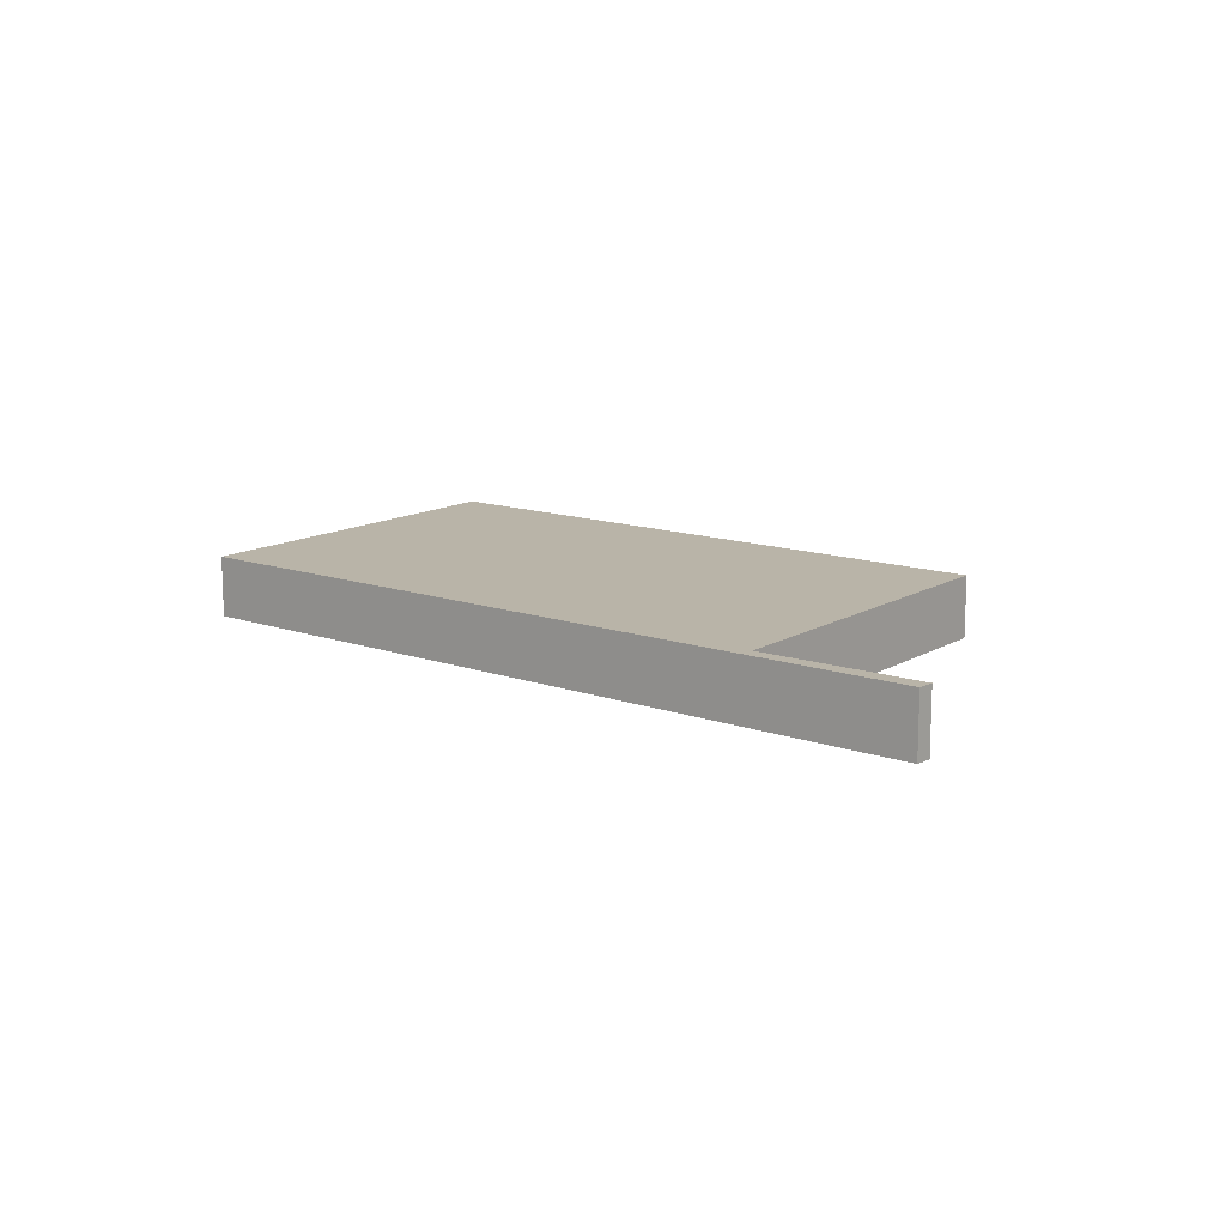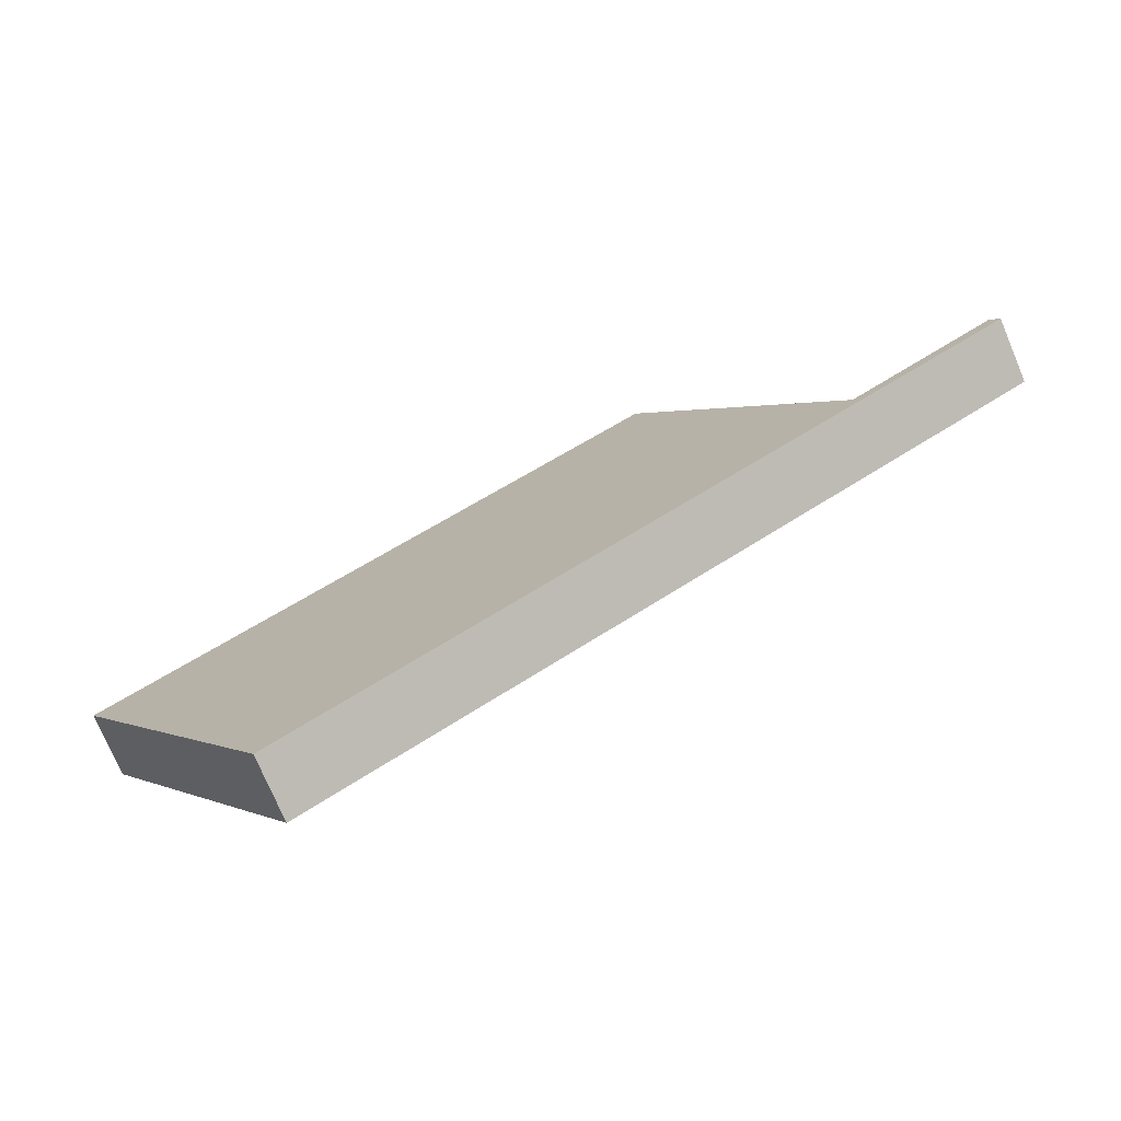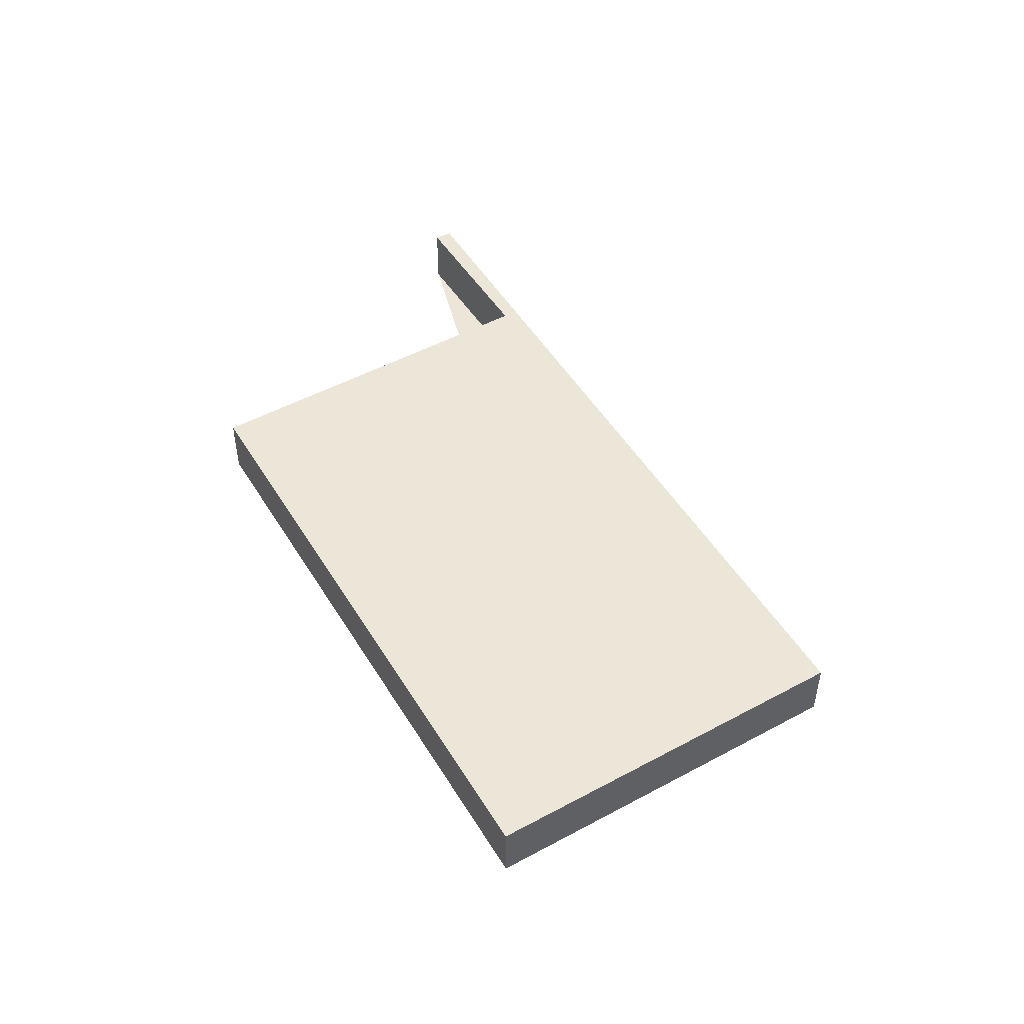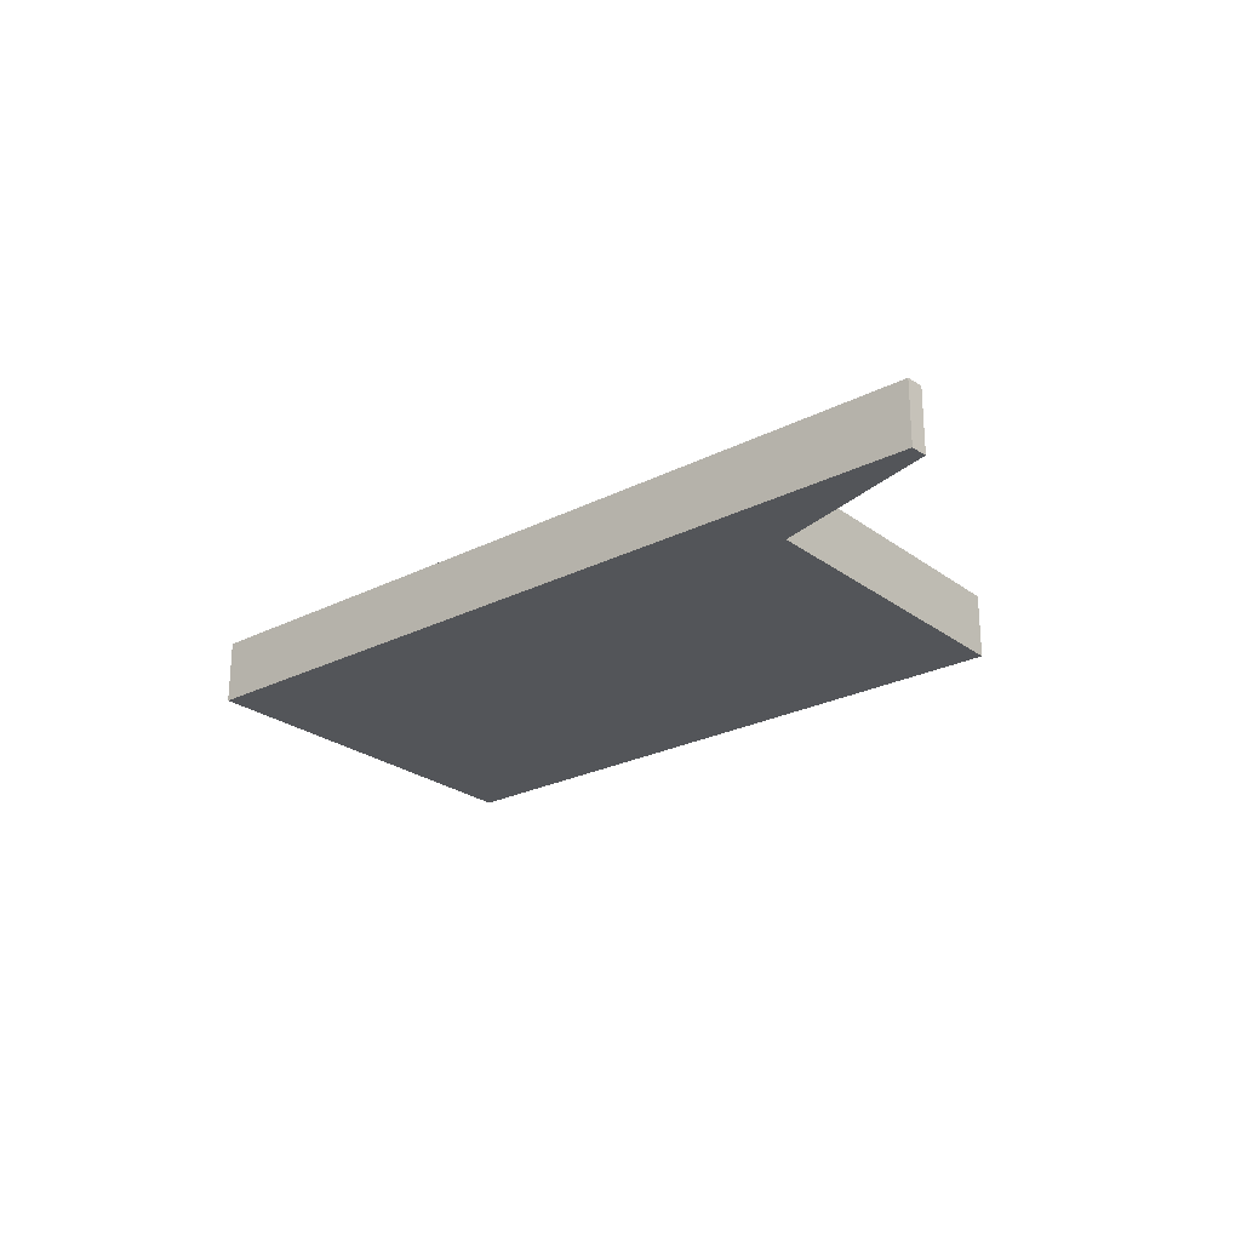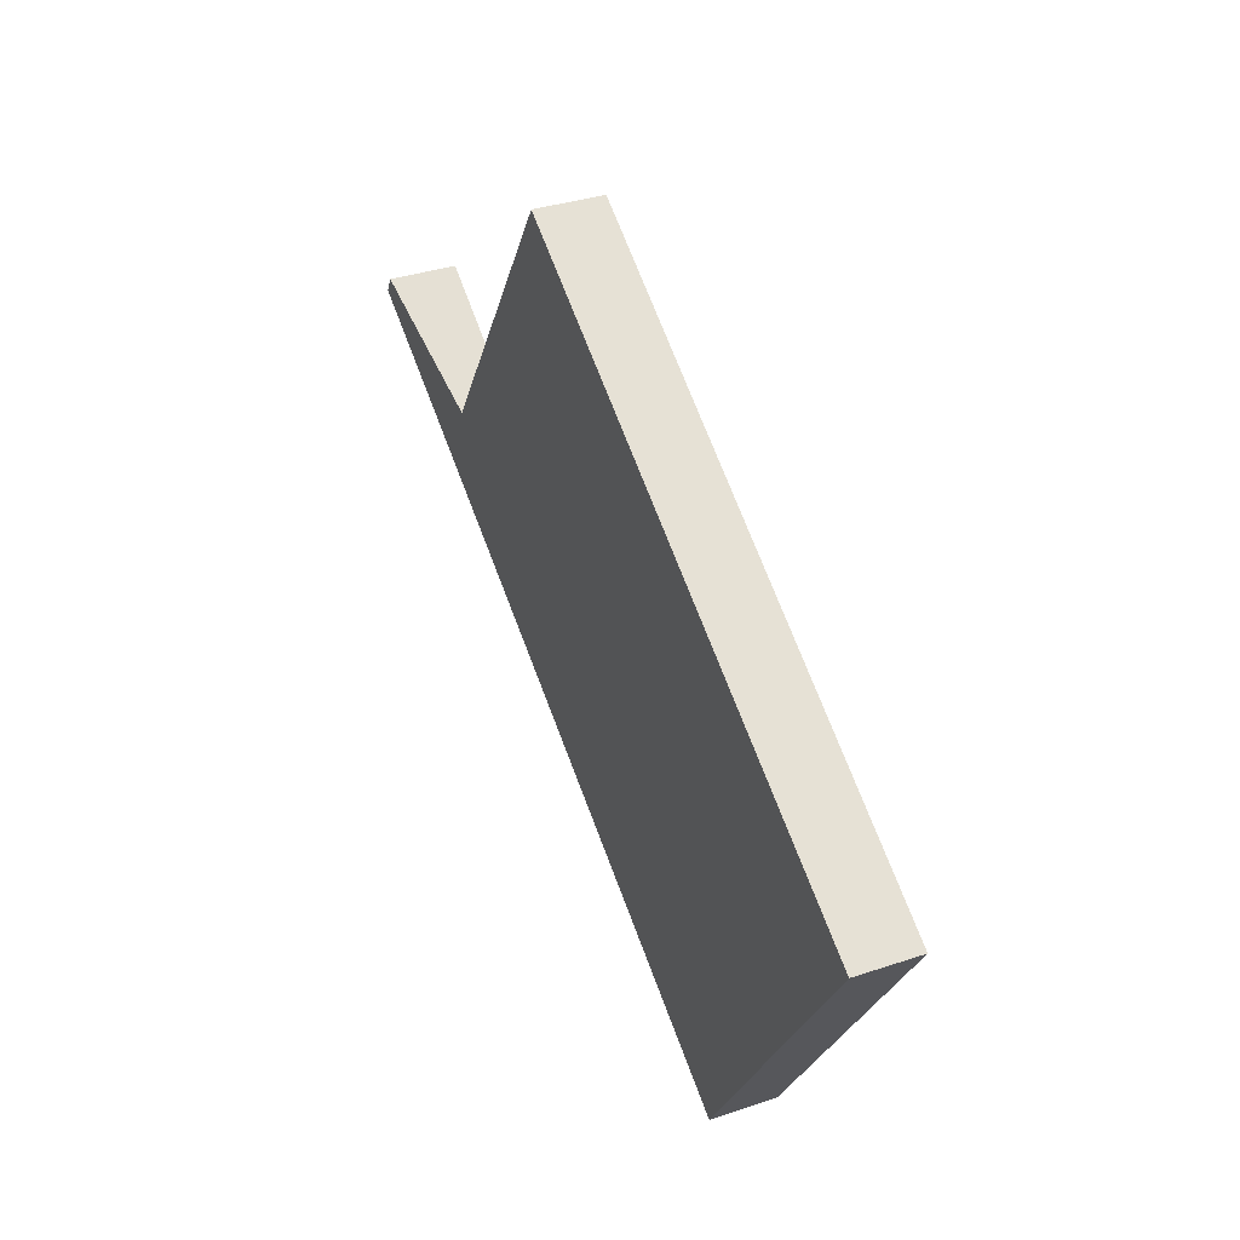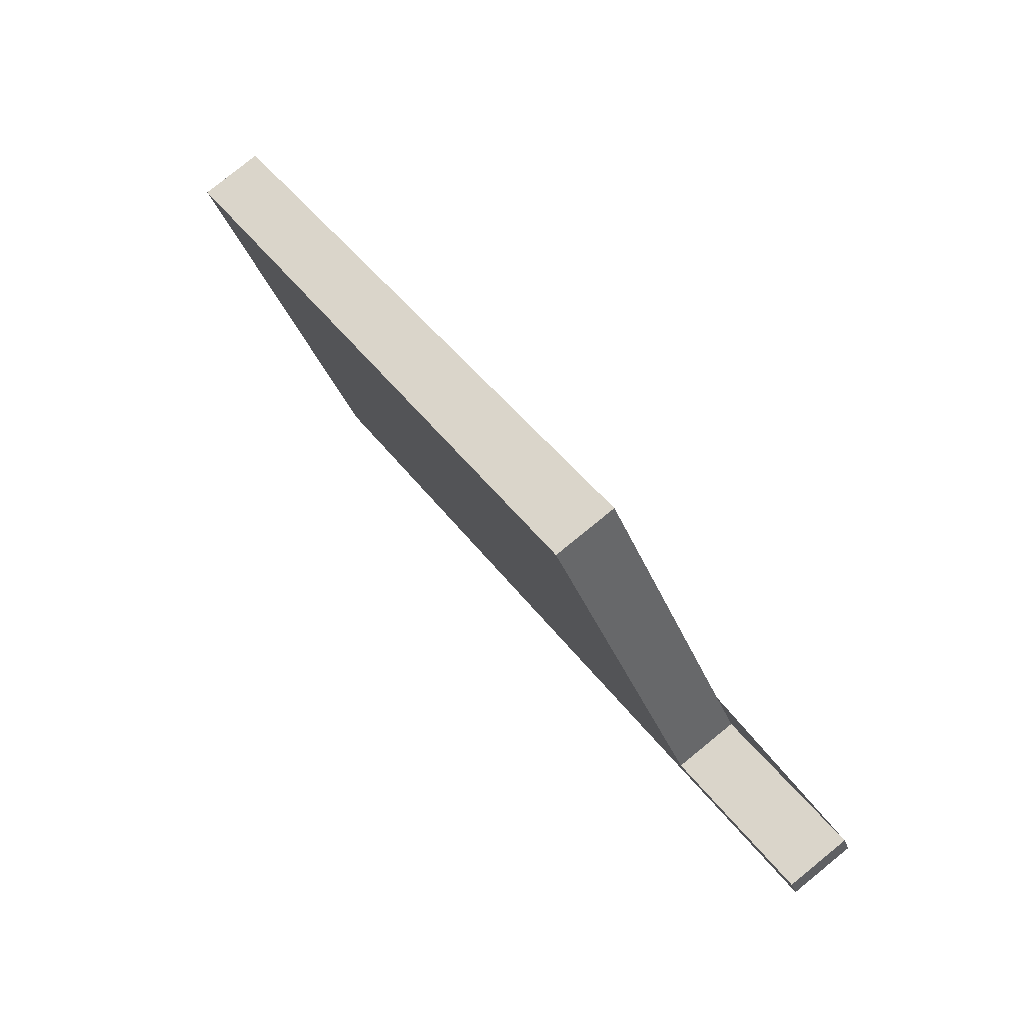
<metadata>
{"format":"obj","ext":"obj","renderer":"f3d","projection":"perspective","resolution":1024,"background":"white","views":[{"elev":13.3,"azim":69.5,"up":"+Z"},{"elev":-74.9,"azim":22.9,"up":"+Y"},{"elev":49.0,"azim":-88.8,"up":"+Z"},{"elev":-24.5,"azim":71.4,"up":"+Z"},{"elev":34.9,"azim":-114.1,"up":"+Y"},{"elev":79.9,"azim":50.9,"up":"+Y"}]}
</metadata>
<code>
v -1973 -282.8 -0.884
v -1983 -288.7 -0.8618
v -1986 -284.2 -0.8582
v -1978 -279.5 -0.8757
v -1975 -283.9 -0.8792
v -1973 -282.6 -0.8839
v -1976 -282 -0.8777
v -1984 -286.7 -0.8601
v -1977 -285.3 -0.8747
v -1978 -283.2 -0.8731
v -1980 -280.7 -0.8711
v -1982 -288.4 -0.8629
v -1983 -286.3 -0.8613
v -1985 -283.8 -0.8594
v -1981 -287.5 -0.8665
v -1982 -285.4 -0.8649
v -1983 -282.9 -0.863
v -1983 -285.9 -0.8631
v -1981 -287.9 -0.8647
v -1984 -283.4 -0.8611
v -1982 -287.2 -0.8641
v -1981 -286.7 -0.8659
v -1983 -287.6 -0.8623
v -1978 -284.5 -0.8741
v -1976 -283.3 -0.8787
v -1983 -287.9 -0.8611
v -1979 -285.4 -0.8708
v -1978 -286.2 -0.8714
v -1981 -281.6 -0.8679
v -1980 -284.1 -0.8698
v -1979 -285.6 -0.8698
v -1979 -286.4 -0.8704
v -1982 -281.9 -0.8668
v -1980 -284.4 -0.8688
v -1977 -285.3 -0.8747
v -1973 -282.8 -0.884
v -1973 -282.8 0
v -1977 -285.3 1.11e-16
v -1983 -287.9 -0.8611
v -1983 -288.7 -0.8618
v -1983 -288.7 0
v -1983 -287.9 0
v -1985 -283.8 -0.8594
v -1986 -284.2 -0.8582
v -1986 -284.2 1.11e-16
v -1985 -283.8 1.11e-16
v -1976 -282 -0.8777
v -1978 -279.5 -0.8757
v -1978 -279.5 -1.11e-16
v -1976 -282 1.11e-16
v -1973 -282.6 -0.8839
v -1975 -283.9 -0.8792
v -1975 -283.9 1.11e-16
v -1973 -282.6 0
v -1973 -282.8 -0.884
v -1973 -282.6 -0.8839
v -1973 -282.6 0
v -1973 -282.8 0
v -1976 -283.3 -0.8787
v -1976 -282 -0.8777
v -1976 -282 1.11e-16
v -1976 -283.3 0
v -1986 -284.2 -0.8582
v -1984 -286.7 -0.8601
v -1984 -286.7 0
v -1986 -284.2 1.11e-16
v -1978 -286.2 -0.8714
v -1977 -285.3 -0.8747
v -1977 -285.3 1.11e-16
v -1978 -286.2 0
v -1978 -279.5 -0.8757
v -1980 -280.7 -0.8711
v -1980 -280.7 0
v -1978 -279.5 -1.11e-16
v -1983 -288.7 -0.8618
v -1982 -288.4 -0.8629
v -1982 -288.4 0
v -1983 -288.7 0
v -1984 -283.4 -0.8611
v -1985 -283.8 -0.8594
v -1985 -283.8 1.11e-16
v -1984 -283.4 1.11e-16
v -1981 -287.9 -0.8647
v -1981 -287.5 -0.8665
v -1981 -287.5 0
v -1981 -287.9 0
v -1982 -281.9 -0.8668
v -1983 -282.9 -0.863
v -1983 -282.9 0
v -1982 -281.9 0
v -1982 -288.4 -0.8629
v -1981 -287.9 -0.8647
v -1981 -287.9 0
v -1982 -288.4 0
v -1983 -282.9 -0.863
v -1984 -283.4 -0.8611
v -1984 -283.4 1.11e-16
v -1983 -282.9 0
v -1975 -283.9 -0.8792
v -1976 -283.3 -0.8787
v -1976 -283.3 0
v -1975 -283.9 1.11e-16
v -1984 -286.7 -0.8601
v -1983 -287.9 -0.8611
v -1983 -287.9 0
v -1984 -286.7 0
v -1979 -286.4 -0.8704
v -1978 -286.2 -0.8714
v -1978 -286.2 0
v -1979 -286.4 -1.11e-16
v -1980 -280.7 -0.8711
v -1981 -281.6 -0.8679
v -1981 -281.6 1.11e-16
v -1980 -280.7 0
v -1981 -287.5 -0.8665
v -1979 -286.4 -0.8704
v -1979 -286.4 -1.11e-16
v -1981 -287.5 0
v -1981 -281.6 -0.8679
v -1982 -281.9 -0.8668
v -1982 -281.9 0
v -1981 -281.6 1.11e-16
v -1973 -282.8 0
v -1983 -288.7 0
v -1986 -284.2 0
v -1978 -279.5 0
v -1975 -283.9 0
v -1973 -282.6 0
f 11 4 7 10
f 25 5 6 1 9 24
f 32 15 22 31
f 34 16 17 33
f 23 12 2 26
f 13 8 3 14
f 21 19 12 23
f 18 13 14 20
f 22 15 19 21
f 20 17 16 18
f 21 18 16 22
f 23 13 18 21
f 24 10 7 25
f 31 22 16 34
f 26 8 13 23
f 27 24 9 28
f 29 11 10 30
f 30 10 24 27
f 31 27 28 32
f 33 29 30 34
f 34 30 27 31
f 36 37 38 35
f 40 41 42 39
f 44 45 46 43
f 48 49 50 47
f 52 53 54 51
f 56 57 58 55
f 60 61 62 59
f 64 65 66 63
f 68 69 70 67
f 72 73 74 71
f 76 77 78 75
f 80 81 82 79
f 84 85 86 83
f 88 89 90 87
f 92 93 94 91
f 96 97 98 95
f 100 101 102 99
f 104 105 106 103
f 108 109 110 107
f 112 113 114 111
f 116 117 118 115
f 120 121 122 119
f 124 125 126 127 128 123

</code>
